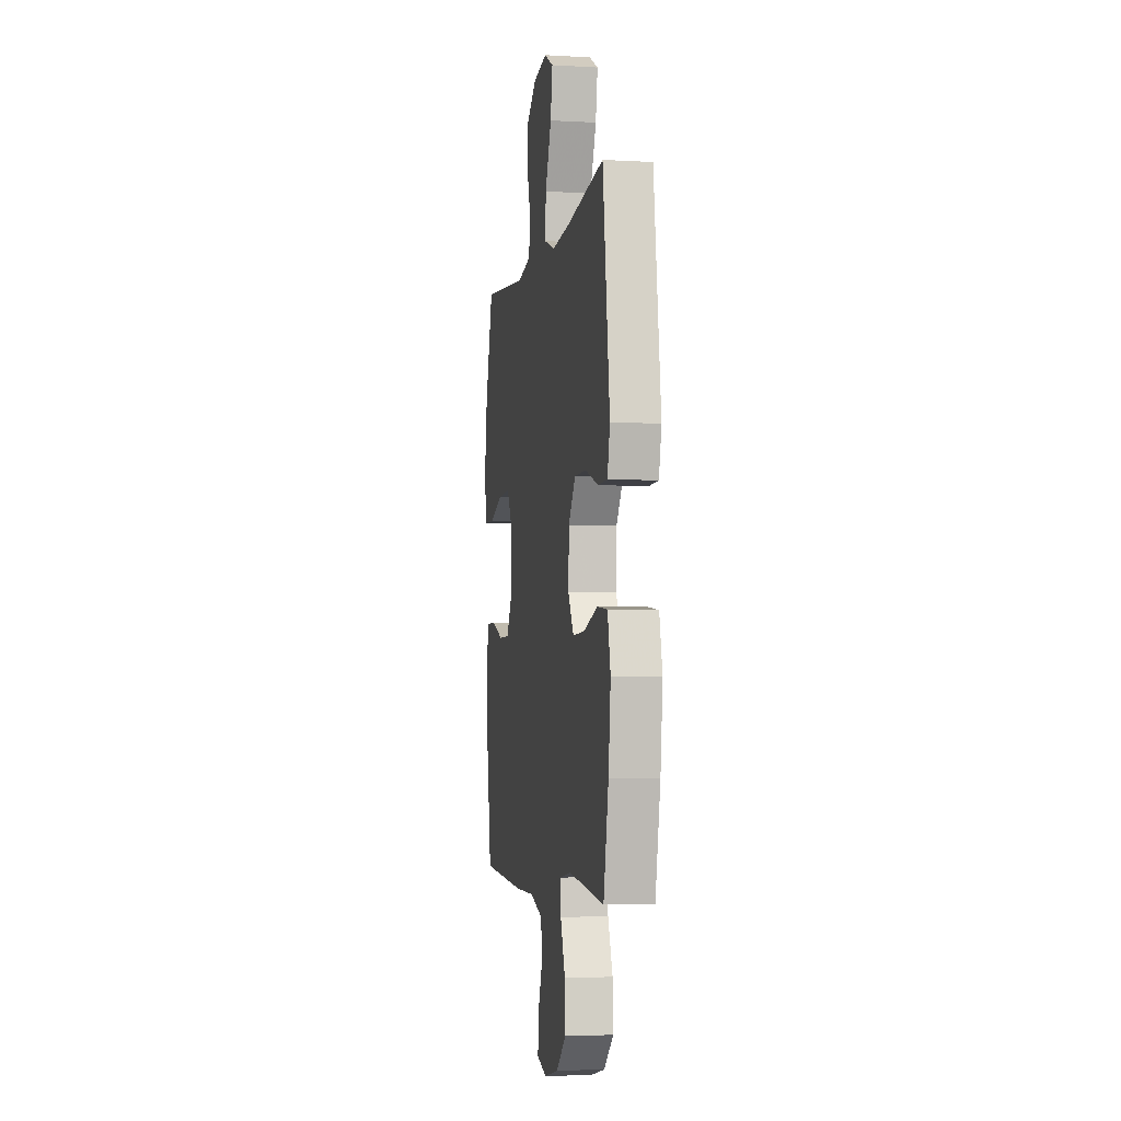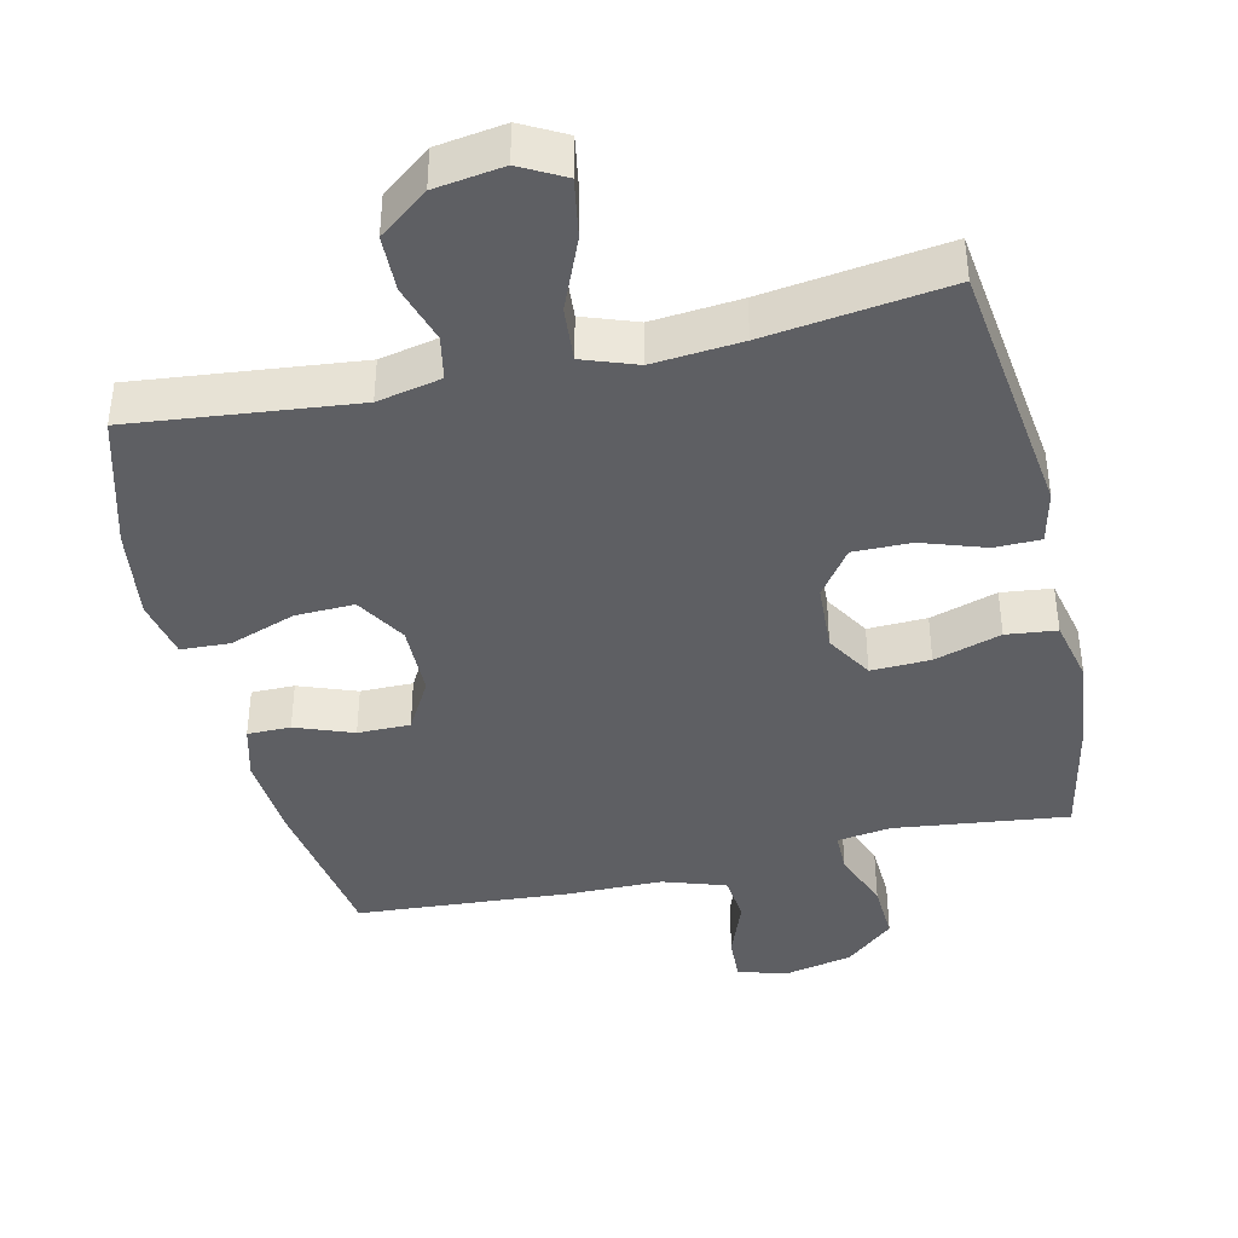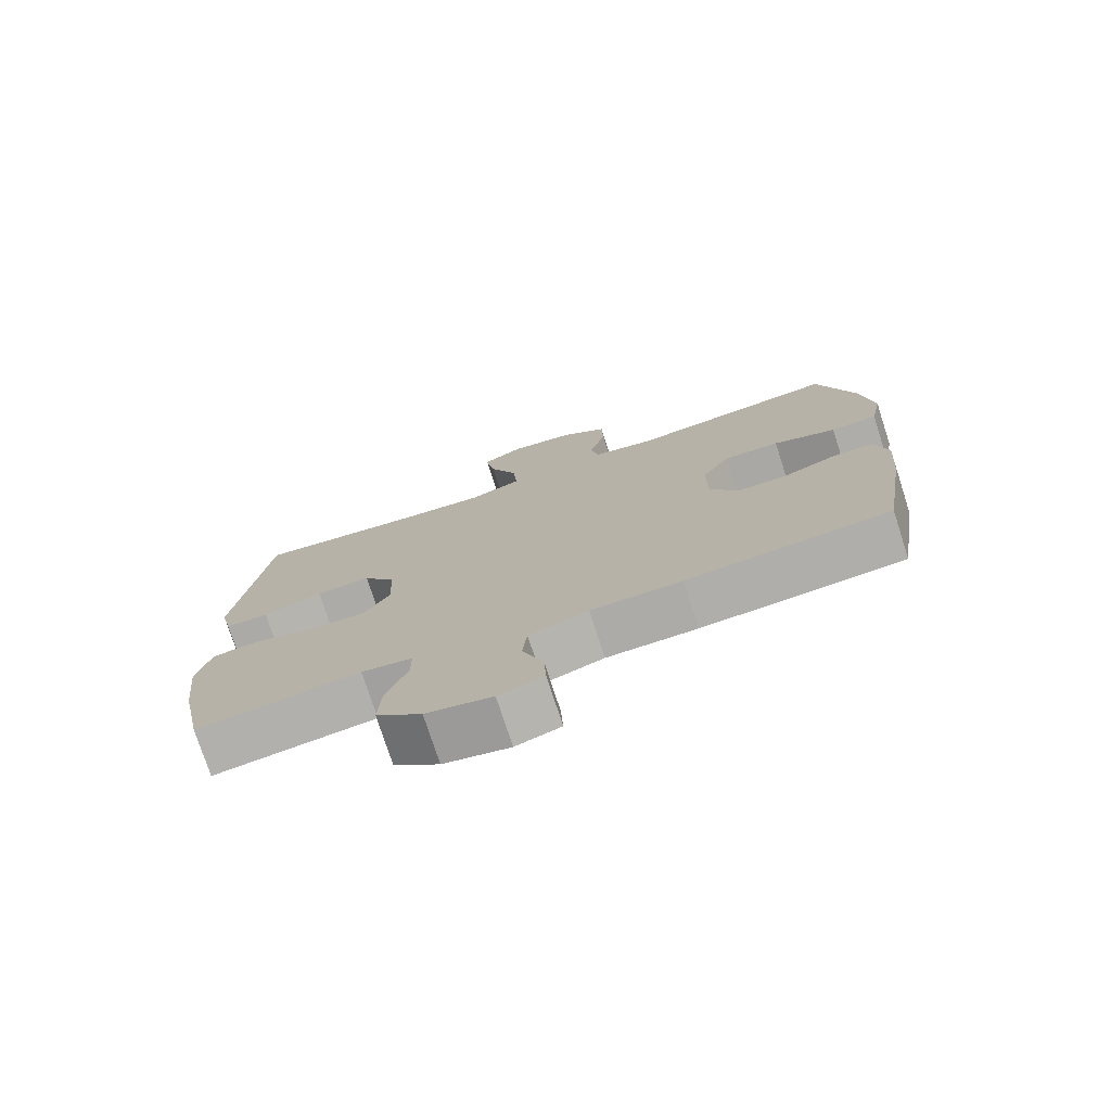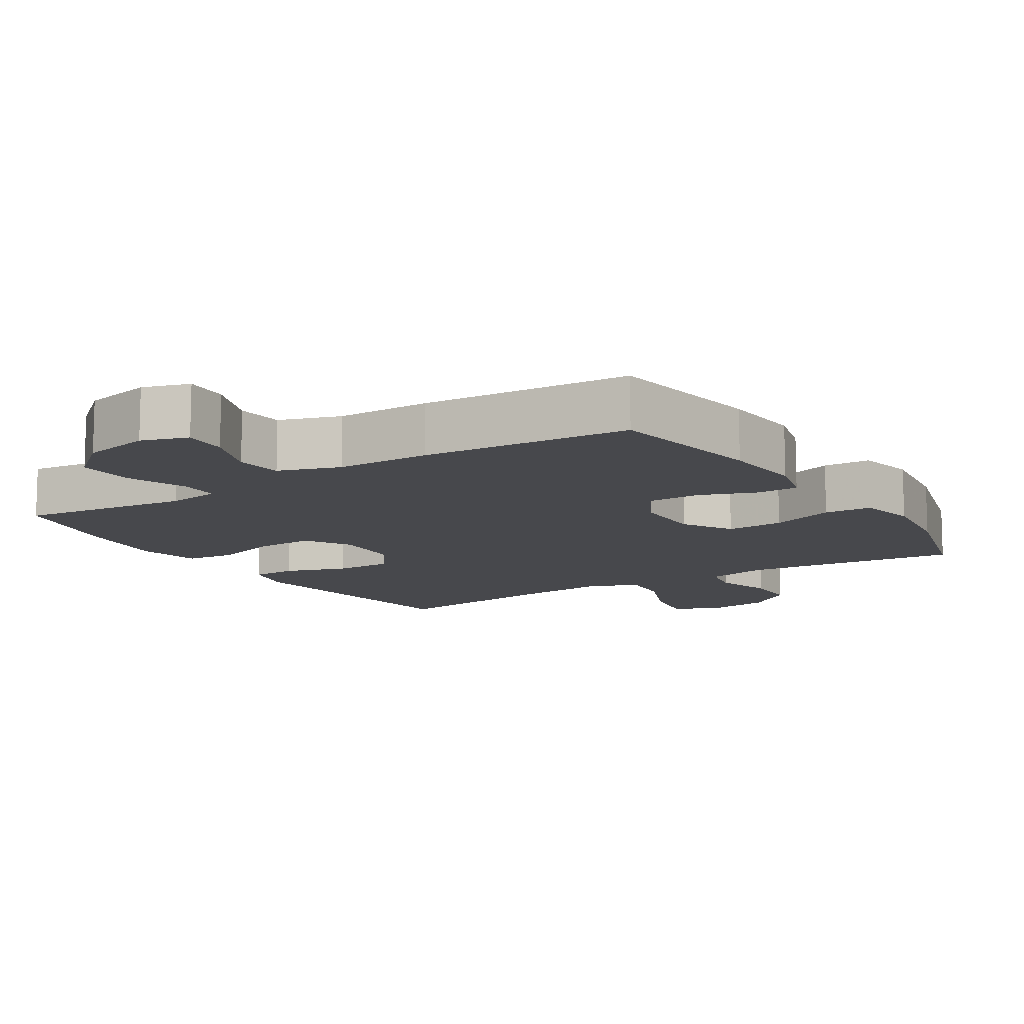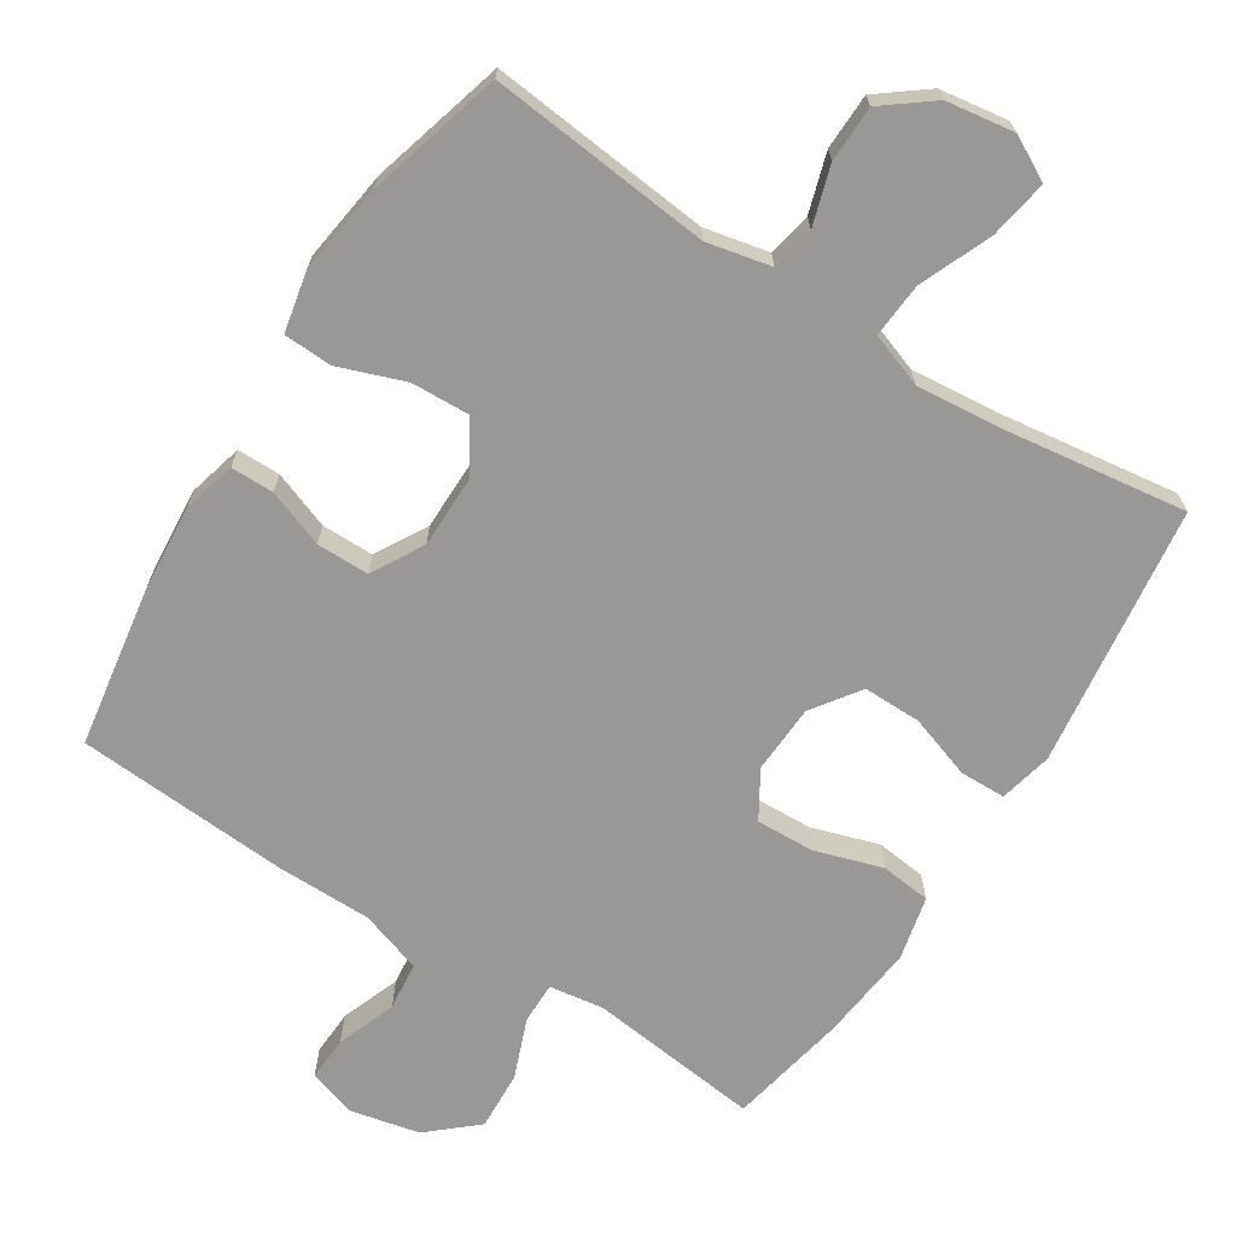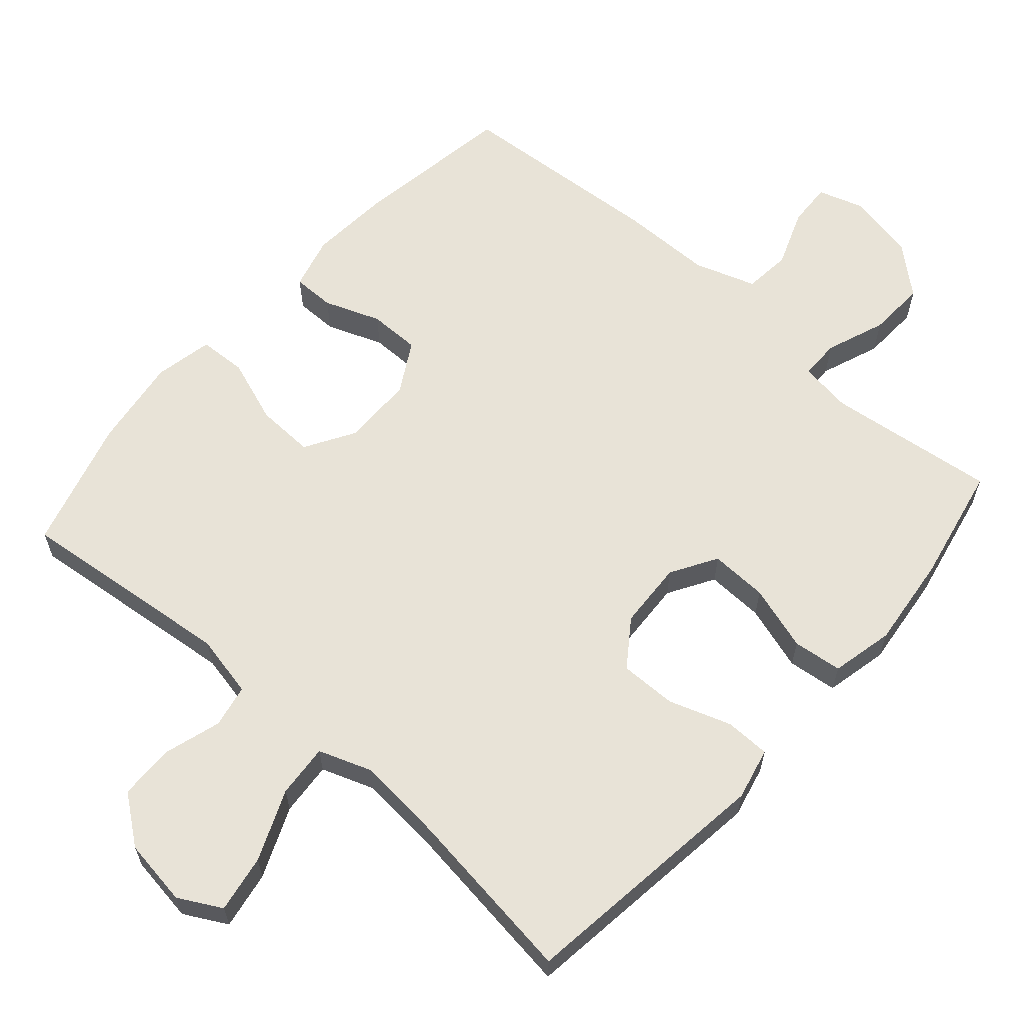
<metadata>
{"format":"obj","ext":"obj","renderer":"f3d","projection":"perspective","resolution":1024,"background":"white","views":[{"elev":-4.3,"azim":79.7,"up":"+Z"},{"elev":-40.8,"azim":13.0,"up":"+Y"},{"elev":-76.1,"azim":-162.0,"up":"+Z"},{"elev":-11.6,"azim":-147.6,"up":"+Y"},{"elev":-68.6,"azim":-32.3,"up":"+Y"},{"elev":62.0,"azim":41.3,"up":"+Y"}]}
</metadata>
<code>
v -0.5 0.07 0.5
v -0.19 0.07 0.467
v -0.101 0.07 0.486
v -0.089 0.07 0.547
v -0.114 0.07 0.629
v -0.112 0.07 0.707
v -0.044 0.07 0.759
v 0.051 0.07 0.773
v 0.112 0.07 0.74
v 0.098 0.07 0.658
v 0.056 0.07 0.558
v 0.05 0.07 0.482
v 0.125 0.07 0.455
v 0.248 0.07 0.466
v 0.5 0.07 0.5
v 0.532 0.07 0.252
v 0.547 0.07 0.136
v 0.53 0.07 0.062
v 0.466 0.07 0.061
v 0.378 0.07 0.091
v 0.297 0.07 0.092
v 0.25 0.07 0.026
v 0.245 0.07 -0.07
v 0.284 0.07 -0.135
v 0.366 0.07 -0.132
v 0.459 0.07 -0.103
v 0.529 0.07 -0.111
v 0.549 0.07 -0.2
v 0.534 0.07 -0.333
v 0.5 0.07 -0.5
v 0.259 0.07 -0.471
v 0.184 0.07 -0.482
v 0.184 0.07 -0.539
v 0.216 0.07 -0.623
v 0.22 0.07 -0.705
v 0.153 0.07 -0.763
v 0.056 0.07 -0.784
v -0.01 0.07 -0.763
v -0.007 0.07 -0.7
v 0.024 0.07 -0.618
v 0.017 0.07 -0.551
v -0.07 0.07 -0.522
v -0.203 0.07 -0.521
v -0.5 0.07 -0.5
v -0.536 0.07 -0.273
v -0.545 0.07 -0.156
v -0.525 0.07 -0.08
v -0.465 0.07 -0.08
v -0.385 0.07 -0.11
v -0.312 0.07 -0.11
v -0.271 0.07 -0.038
v -0.27 0.07 0.064
v -0.312 0.07 0.134
v -0.394 0.07 0.131
v -0.486 0.07 0.098
v -0.554 0.07 0.101
v -0.571 0.07 0.184
v -0.553 0.07 0.313
v -0.5 0 0.5
v -0.19 0 0.467
v -0.101 0 0.486
v -0.089 0 0.547
v -0.114 0 0.629
v -0.112 0 0.707
v -0.044 0 0.759
v 0.051 0 0.773
v 0.112 0 0.74
v 0.098 0 0.658
v 0.056 0 0.558
v 0.05 0 0.482
v 0.125 0 0.455
v 0.248 0 0.466
v 0.5 0 0.5
v 0.532 0 0.252
v 0.547 0 0.136
v 0.53 0 0.062
v 0.466 0 0.061
v 0.378 0 0.091
v 0.297 0 0.092
v 0.25 0 0.026
v 0.245 0 -0.07
v 0.284 0 -0.135
v 0.366 0 -0.132
v 0.459 0 -0.103
v 0.529 0 -0.111
v 0.549 0 -0.2
v 0.534 0 -0.333
v 0.5 0 -0.5
v 0.259 0 -0.471
v 0.184 0 -0.482
v 0.184 0 -0.539
v 0.216 0 -0.623
v 0.22 0 -0.705
v 0.153 0 -0.763
v 0.056 0 -0.784
v -0.01 0 -0.763
v -0.007 0 -0.7
v 0.024 0 -0.618
v 0.017 0 -0.551
v -0.07 0 -0.522
v -0.203 0 -0.521
v -0.5 0 -0.5
v -0.536 0 -0.273
v -0.545 0 -0.156
v -0.525 0 -0.08
v -0.465 0 -0.08
v -0.385 0 -0.11
v -0.312 0 -0.11
v -0.271 0 -0.038
v -0.27 0 0.064
v -0.312 0 0.134
v -0.394 0 0.131
v -0.486 0 0.098
v -0.554 0 0.101
v -0.571 0 0.184
v -0.553 0 0.313
f 57 58 1 2
f 54 55 56 57
f 53 54 57 2
f 52 53 2 3
f 51 52 3
f 46 47 48 49
f 46 49 50
f 45 46 50
f 42 43 44 45
f 41 42 45 50
f 37 38 39 40
f 37 40 41
f 36 37 41
f 33 34 35 36
f 32 33 36 41
f 28 29 30 31
f 28 31 32
f 25 26 27 28
f 24 25 28 32
f 23 24 32 41
f 17 18 19 20
f 16 17 20 21
f 14 15 16 21
f 13 14 21 22
f 8 9 10 11
f 8 11 12
f 7 8 12
f 4 5 6 7
f 3 4 7 12
f 51 3 12 13
f 23 41 50 51
f 13 22 23 51
f 60 59 116 115
f 115 114 113 112
f 60 115 112 111
f 61 60 111 110
f 61 110 109
f 107 106 105 104
f 108 107 104
f 108 104 103
f 103 102 101 100
f 108 103 100 99
f 98 97 96 95
f 99 98 95
f 99 95 94
f 94 93 92 91
f 99 94 91 90
f 89 88 87 86
f 90 89 86
f 86 85 84 83
f 90 86 83 82
f 99 90 82 81
f 78 77 76 75
f 79 78 75 74
f 79 74 73 72
f 80 79 72 71
f 69 68 67 66
f 70 69 66
f 70 66 65
f 65 64 63 62
f 70 65 62 61
f 71 70 61 109
f 109 108 99 81
f 109 81 80 71
f 1 59 60 2
f 2 60 61 3
f 3 61 62 4
f 4 62 63 5
f 5 63 64 6
f 6 64 65 7
f 7 65 66 8
f 8 66 67 9
f 9 67 68 10
f 10 68 69 11
f 11 69 70 12
f 12 70 71 13
f 13 71 72 14
f 14 72 73 15
f 15 73 74 16
f 16 74 75 17
f 17 75 76 18
f 18 76 77 19
f 19 77 78 20
f 20 78 79 21
f 21 79 80 22
f 22 80 81 23
f 23 81 82 24
f 24 82 83 25
f 25 83 84 26
f 26 84 85 27
f 27 85 86 28
f 28 86 87 29
f 29 87 88 30
f 30 88 89 31
f 31 89 90 32
f 32 90 91 33
f 33 91 92 34
f 34 92 93 35
f 35 93 94 36
f 36 94 95 37
f 37 95 96 38
f 38 96 97 39
f 39 97 98 40
f 40 98 99 41
f 41 99 100 42
f 42 100 101 43
f 43 101 102 44
f 44 102 103 45
f 45 103 104 46
f 46 104 105 47
f 47 105 106 48
f 48 106 107 49
f 49 107 108 50
f 50 108 109 51
f 51 109 110 52
f 52 110 111 53
f 53 111 112 54
f 54 112 113 55
f 55 113 114 56
f 56 114 115 57
f 57 115 116 58
f 58 116 59 1

</code>
